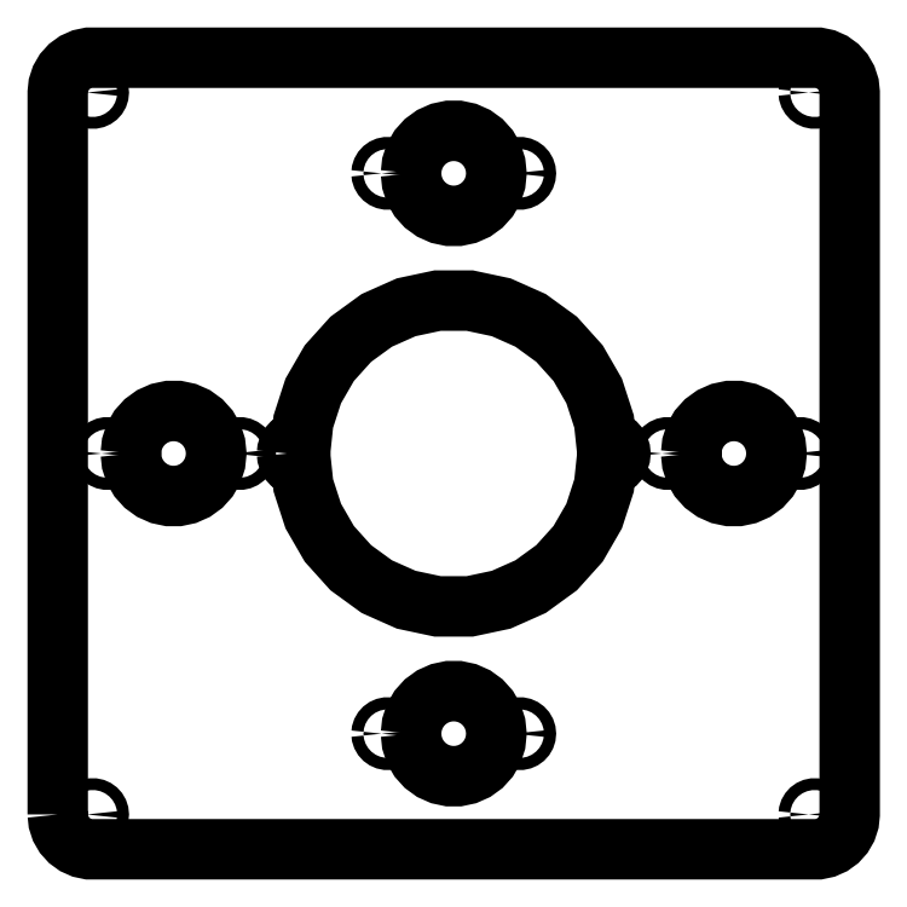
<metadata>
{"format":"dxf","ext":"dxf","renderer":"ezdxf+matplotlib","layout":"modelspace","background":"white","min_lineweight":24,"dpi":150}
</metadata>
<code>
0
SECTION
2
ENTITIES
0
LWPOLYLINE
8
Layer_1
90
33
70
0
10
-7.876
20
33.91
30
0
10
-7.876
20
240
30
0
10
-7.657
20
242.1
30
0
10
-7.011
20
244.1
30
0
10
-5.966
20
245.9
30
0
10
-4.567
20
247.5
30
0
10
-2.876
20
248.7
30
0
10
-0.9664
20
249.6
30
0
10
1.079
20
250
30
0
10
209.3
20
250
30
0
10
211.4
20
249.6
30
0
10
213.3
20
248.7
30
0
10
215
20
247.5
30
0
10
216.4
20
245.9
30
0
10
217.4
20
244.1
30
0
10
218
20
242.1
30
0
10
218.3
20
240
30
0
10
218.3
20
33.91
30
0
10
218
20
31.83
30
0
10
217.4
20
29.84
30
0
10
216.4
20
28.03
30
0
10
215
20
26.47
30
0
10
213.3
20
25.25
30
0
10
211.4
20
24.39
30
0
10
209.3
20
23.96
30
0
10
1.079
20
23.96
30
0
10
-0.9664
20
24.39
30
0
10
-2.876
20
25.25
30
0
10
-4.567
20
26.47
30
0
10
-5.966
20
28.03
30
0
10
-7.011
20
29.84
30
0
10
-7.657
20
31.83
30
0
10
-7.876
20
33.91
30
0
0
LWPOLYLINE
8
Layer_1
90
31
70
0
10
0.4236
20
33.91
30
0
10
0.4606
20
34.26
30
0
10
0.5706
20
34.6
30
0
10
0.7486
20
34.9
30
0
10
0.9856
20
35.17
30
0
10
1.274
20
35.38
30
0
10
1.599
20
35.52
30
0
10
1.946
20
35.6
30
0
10
2.302
20
35.6
30
0
10
2.649
20
35.52
30
0
10
2.974
20
35.38
30
0
10
3.262
20
35.17
30
0
10
3.499
20
34.9
30
0
10
3.677
20
34.6
30
0
10
3.787
20
34.26
30
0
10
3.824
20
33.91
30
0
10
3.787
20
33.55
30
0
10
3.677
20
33.21
30
0
10
3.499
20
32.91
30
0
10
3.262
20
32.64
30
0
10
2.974
20
32.43
30
0
10
2.649
20
32.29
30
0
10
2.302
20
32.21
30
0
10
1.946
20
32.21
30
0
10
1.599
20
32.29
30
0
10
1.274
20
32.43
30
0
10
0.9856
20
32.64
30
0
10
0.7486
20
32.91
30
0
10
0.5706
20
33.21
30
0
10
0.4606
20
33.55
30
0
10
0.4236
20
33.91
30
0
0
LWPOLYLINE
8
Layer_1
90
31
70
0
10
0.4236
20
240
30
0
10
0.4606
20
240.4
30
0
10
0.5706
20
240.7
30
0
10
0.7486
20
241
30
0
10
0.9856
20
241.3
30
0
10
1.274
20
241.5
30
0
10
1.599
20
241.7
30
0
10
1.946
20
241.7
30
0
10
2.302
20
241.7
30
0
10
2.649
20
241.7
30
0
10
2.974
20
241.5
30
0
10
3.262
20
241.3
30
0
10
3.499
20
241
30
0
10
3.677
20
240.7
30
0
10
3.787
20
240.4
30
0
10
3.824
20
240
30
0
10
3.787
20
239.7
30
0
10
3.677
20
239.4
30
0
10
3.499
20
239
30
0
10
3.262
20
238.8
30
0
10
2.974
20
238.6
30
0
10
2.649
20
238.4
30
0
10
2.302
20
238.4
30
0
10
1.946
20
238.4
30
0
10
1.599
20
238.4
30
0
10
1.274
20
238.6
30
0
10
0.9856
20
238.8
30
0
10
0.7486
20
239
30
0
10
0.5706
20
239.4
30
0
10
0.4606
20
239.7
30
0
10
0.4236
20
240
30
0
0
LWPOLYLINE
8
Layer_1
90
31
70
0
10
4.595
20
137
30
0
10
4.633
20
137.3
30
0
10
4.746
20
137.7
30
0
10
4.929
20
138
30
0
10
5.174
20
138.3
30
0
10
5.47
20
138.5
30
0
10
5.804
20
138.6
30
0
10
6.162
20
138.7
30
0
10
6.528
20
138.7
30
0
10
6.886
20
138.6
30
0
10
7.22
20
138.5
30
0
10
7.516
20
138.3
30
0
10
7.761
20
138
30
0
10
7.944
20
137.7
30
0
10
8.057
20
137.3
30
0
10
8.095
20
137
30
0
10
8.057
20
136.6
30
0
10
7.944
20
136.3
30
0
10
7.761
20
135.9
30
0
10
7.516
20
135.7
30
0
10
7.22
20
135.5
30
0
10
6.886
20
135.3
30
0
10
6.528
20
135.2
30
0
10
6.162
20
135.2
30
0
10
5.804
20
135.3
30
0
10
5.47
20
135.5
30
0
10
5.174
20
135.7
30
0
10
4.929
20
135.9
30
0
10
4.746
20
136.3
30
0
10
4.633
20
136.6
30
0
10
4.595
20
137
30
0
0
LWPOLYLINE
8
Layer_1
90
31
70
0
10
12.99
20
137
30
0
10
13.26
20
139.5
30
0
10
14.05
20
141.9
30
0
10
15.32
20
144.1
30
0
10
17.03
20
146
30
0
10
19.09
20
147.5
30
0
10
21.42
20
148.6
30
0
10
23.92
20
149.1
30
0
10
26.47
20
149.1
30
0
10
28.96
20
148.6
30
0
10
31.29
20
147.5
30
0
10
33.36
20
146
30
0
10
35.06
20
144.1
30
0
10
36.34
20
141.9
30
0
10
37.13
20
139.5
30
0
10
37.39
20
137
30
0
10
37.13
20
134.4
30
0
10
36.34
20
132
30
0
10
35.06
20
129.8
30
0
10
33.36
20
127.9
30
0
10
31.29
20
126.4
30
0
10
28.96
20
125.4
30
0
10
26.47
20
124.8
30
0
10
23.92
20
124.8
30
0
10
21.42
20
125.4
30
0
10
19.09
20
126.4
30
0
10
17.03
20
127.9
30
0
10
15.32
20
129.8
30
0
10
14.05
20
132
30
0
10
13.26
20
134.4
30
0
10
12.99
20
137
30
0
0
LWPOLYLINE
8
Layer_1
90
31
70
0
10
42.29
20
137
30
0
10
42.33
20
137.3
30
0
10
42.45
20
137.7
30
0
10
42.63
20
138
30
0
10
42.87
20
138.3
30
0
10
43.17
20
138.5
30
0
10
43.5
20
138.6
30
0
10
43.86
20
138.7
30
0
10
44.23
20
138.7
30
0
10
44.59
20
138.6
30
0
10
44.92
20
138.5
30
0
10
45.22
20
138.3
30
0
10
45.46
20
138
30
0
10
45.64
20
137.7
30
0
10
45.76
20
137.3
30
0
10
45.79
20
137
30
0
10
45.76
20
136.6
30
0
10
45.64
20
136.3
30
0
10
45.46
20
135.9
30
0
10
45.22
20
135.7
30
0
10
44.92
20
135.5
30
0
10
44.59
20
135.3
30
0
10
44.23
20
135.2
30
0
10
43.86
20
135.2
30
0
10
43.5
20
135.3
30
0
10
43.17
20
135.5
30
0
10
42.87
20
135.7
30
0
10
42.63
20
135.9
30
0
10
42.45
20
136.3
30
0
10
42.33
20
136.6
30
0
10
42.29
20
137
30
0
0
LWPOLYLINE
8
Layer_1
90
63
70
0
10
57.59
20
137
30
0
10
57.68
20
137.7
30
0
10
57.91
20
138.5
30
0
10
58.3
20
139.2
30
0
10
58.82
20
139.7
30
0
10
59.44
20
140.2
30
0
10
60.15
20
140.5
30
0
10
60.91
20
140.7
30
0
10
61.68
20
140.7
30
0
10
62.25
20
146.1
30
0
10
65.09
20
154.8
30
0
10
69.68
20
162.8
30
0
10
75.82
20
169.6
30
0
10
83.24
20
175
30
0
10
91.63
20
178.7
30
0
10
100.6
20
180.6
30
0
10
109.8
20
180.6
30
0
10
118.8
20
178.7
30
0
10
127.1
20
175
30
0
10
134.6
20
169.6
30
0
10
140.7
20
162.8
30
0
10
145.3
20
154.8
30
0
10
148.1
20
146.1
30
0
10
148.7
20
140.7
30
0
10
149.5
20
140.7
30
0
10
150.2
20
140.5
30
0
10
150.9
20
140.2
30
0
10
151.6
20
139.7
30
0
10
152.1
20
139.2
30
0
10
152.5
20
138.5
30
0
10
152.7
20
137.7
30
0
10
152.8
20
137
30
0
10
152.7
20
136.2
30
0
10
152.5
20
135.5
30
0
10
152.1
20
134.8
30
0
10
151.6
20
134.2
30
0
10
150.9
20
133.8
30
0
10
150.2
20
133.5
30
0
10
149.5
20
133.3
30
0
10
148.7
20
133.3
30
0
10
148.1
20
127.8
30
0
10
145.3
20
119.1
30
0
10
140.7
20
111.2
30
0
10
134.6
20
104.4
30
0
10
127.1
20
98.96
30
0
10
118.8
20
95.23
30
0
10
109.8
20
93.32
30
0
10
100.6
20
93.32
30
0
10
91.63
20
95.23
30
0
10
83.24
20
98.96
30
0
10
75.82
20
104.4
30
0
10
69.68
20
111.2
30
0
10
65.09
20
119.1
30
0
10
62.25
20
127.8
30
0
10
61.68
20
133.3
30
0
10
60.91
20
133.3
30
0
10
60.15
20
133.5
30
0
10
59.44
20
133.8
30
0
10
58.82
20
134.2
30
0
10
58.3
20
134.8
30
0
10
57.91
20
135.5
30
0
10
57.68
20
136.2
30
0
10
57.59
20
137
30
0
0
LWPOLYLINE
8
Layer_1
90
31
70
0
10
84.59
20
56.98
30
0
10
84.63
20
57.34
30
0
10
84.75
20
57.69
30
0
10
84.93
20
58.01
30
0
10
85.17
20
58.28
30
0
10
85.47
20
58.49
30
0
10
85.8
20
58.64
30
0
10
86.16
20
58.72
30
0
10
86.53
20
58.72
30
0
10
86.89
20
58.64
30
0
10
87.22
20
58.49
30
0
10
87.52
20
58.28
30
0
10
87.76
20
58.01
30
0
10
87.94
20
57.69
30
0
10
88.06
20
57.34
30
0
10
88.09
20
56.98
30
0
10
88.06
20
56.61
30
0
10
87.94
20
56.26
30
0
10
87.76
20
55.95
30
0
10
87.52
20
55.68
30
0
10
87.22
20
55.46
30
0
10
86.89
20
55.31
30
0
10
86.53
20
55.24
30
0
10
86.16
20
55.24
30
0
10
85.8
20
55.31
30
0
10
85.47
20
55.46
30
0
10
85.17
20
55.68
30
0
10
84.93
20
55.95
30
0
10
84.75
20
56.26
30
0
10
84.63
20
56.61
30
0
10
84.59
20
56.98
30
0
0
LWPOLYLINE
8
Layer_1
90
31
70
0
10
84.59
20
217
30
0
10
84.63
20
217.3
30
0
10
84.75
20
217.7
30
0
10
84.93
20
218
30
0
10
85.17
20
218.3
30
0
10
85.47
20
218.5
30
0
10
85.8
20
218.6
30
0
10
86.16
20
218.7
30
0
10
86.53
20
218.7
30
0
10
86.89
20
218.6
30
0
10
87.22
20
218.5
30
0
10
87.52
20
218.3
30
0
10
87.76
20
218
30
0
10
87.94
20
217.7
30
0
10
88.06
20
217.3
30
0
10
88.09
20
217
30
0
10
88.06
20
216.6
30
0
10
87.94
20
216.3
30
0
10
87.76
20
215.9
30
0
10
87.52
20
215.7
30
0
10
87.22
20
215.5
30
0
10
86.89
20
215.3
30
0
10
86.53
20
215.2
30
0
10
86.16
20
215.2
30
0
10
85.8
20
215.3
30
0
10
85.47
20
215.5
30
0
10
85.17
20
215.7
30
0
10
84.93
20
215.9
30
0
10
84.75
20
216.3
30
0
10
84.63
20
216.6
30
0
10
84.59
20
217
30
0
0
LWPOLYLINE
8
Layer_1
90
31
70
0
10
92.99
20
56.98
30
0
10
93.26
20
59.51
30
0
10
94.05
20
61.94
30
0
10
95.32
20
64.15
30
0
10
97.03
20
66.04
30
0
10
99.09
20
67.54
30
0
10
101.4
20
68.58
30
0
10
103.9
20
69.11
30
0
10
106.5
20
69.11
30
0
10
109
20
68.58
30
0
10
111.3
20
67.54
30
0
10
113.4
20
66.04
30
0
10
115.1
20
64.15
30
0
10
116.3
20
61.94
30
0
10
117.1
20
59.51
30
0
10
117.4
20
56.98
30
0
10
117.1
20
54.44
30
0
10
116.3
20
52.01
30
0
10
115.1
20
49.81
30
0
10
113.4
20
47.91
30
0
10
111.3
20
46.41
30
0
10
109
20
45.37
30
0
10
106.5
20
44.84
30
0
10
103.9
20
44.84
30
0
10
101.4
20
45.37
30
0
10
99.09
20
46.41
30
0
10
97.03
20
47.91
30
0
10
95.32
20
49.81
30
0
10
94.05
20
52.01
30
0
10
93.26
20
54.44
30
0
10
92.99
20
56.98
30
0
0
LWPOLYLINE
8
Layer_1
90
31
70
0
10
92.99
20
217
30
0
10
93.26
20
219.5
30
0
10
94.05
20
221.9
30
0
10
95.32
20
224.1
30
0
10
97.03
20
226
30
0
10
99.09
20
227.5
30
0
10
101.4
20
228.6
30
0
10
103.9
20
229.1
30
0
10
106.5
20
229.1
30
0
10
109
20
228.6
30
0
10
111.3
20
227.5
30
0
10
113.4
20
226
30
0
10
115.1
20
224.1
30
0
10
116.3
20
221.9
30
0
10
117.1
20
219.5
30
0
10
117.4
20
217
30
0
10
117.1
20
214.4
30
0
10
116.3
20
212
30
0
10
115.1
20
209.8
30
0
10
113.4
20
207.9
30
0
10
111.3
20
206.4
30
0
10
109
20
205.4
30
0
10
106.5
20
204.8
30
0
10
103.9
20
204.8
30
0
10
101.4
20
205.4
30
0
10
99.09
20
206.4
30
0
10
97.03
20
207.9
30
0
10
95.32
20
209.8
30
0
10
94.05
20
212
30
0
10
93.26
20
214.4
30
0
10
92.99
20
217
30
0
0
LWPOLYLINE
8
Layer_1
90
31
70
0
10
122.3
20
56.98
30
0
10
122.3
20
57.34
30
0
10
122.4
20
57.69
30
0
10
122.6
20
58.01
30
0
10
122.9
20
58.28
30
0
10
123.2
20
58.49
30
0
10
123.5
20
58.64
30
0
10
123.9
20
58.72
30
0
10
124.2
20
58.72
30
0
10
124.6
20
58.64
30
0
10
124.9
20
58.49
30
0
10
125.2
20
58.28
30
0
10
125.5
20
58.01
30
0
10
125.6
20
57.69
30
0
10
125.8
20
57.34
30
0
10
125.8
20
56.98
30
0
10
125.8
20
56.61
30
0
10
125.6
20
56.26
30
0
10
125.5
20
55.95
30
0
10
125.2
20
55.68
30
0
10
124.9
20
55.46
30
0
10
124.6
20
55.31
30
0
10
124.2
20
55.24
30
0
10
123.9
20
55.24
30
0
10
123.5
20
55.31
30
0
10
123.2
20
55.46
30
0
10
122.9
20
55.68
30
0
10
122.6
20
55.95
30
0
10
122.4
20
56.26
30
0
10
122.3
20
56.61
30
0
10
122.3
20
56.98
30
0
0
LWPOLYLINE
8
Layer_1
90
31
70
0
10
122.3
20
217
30
0
10
122.3
20
217.3
30
0
10
122.4
20
217.7
30
0
10
122.6
20
218
30
0
10
122.9
20
218.3
30
0
10
123.2
20
218.5
30
0
10
123.5
20
218.6
30
0
10
123.9
20
218.7
30
0
10
124.2
20
218.7
30
0
10
124.6
20
218.6
30
0
10
124.9
20
218.5
30
0
10
125.2
20
218.3
30
0
10
125.5
20
218
30
0
10
125.6
20
217.7
30
0
10
125.8
20
217.3
30
0
10
125.8
20
217
30
0
10
125.8
20
216.6
30
0
10
125.6
20
216.3
30
0
10
125.5
20
215.9
30
0
10
125.2
20
215.7
30
0
10
124.9
20
215.5
30
0
10
124.6
20
215.3
30
0
10
124.2
20
215.2
30
0
10
123.9
20
215.2
30
0
10
123.5
20
215.3
30
0
10
123.2
20
215.5
30
0
10
122.9
20
215.7
30
0
10
122.6
20
215.9
30
0
10
122.4
20
216.3
30
0
10
122.3
20
216.6
30
0
10
122.3
20
217
30
0
0
LWPOLYLINE
8
Layer_1
90
31
70
0
10
164.6
20
137
30
0
10
164.6
20
137.3
30
0
10
164.7
20
137.7
30
0
10
164.9
20
138
30
0
10
165.2
20
138.3
30
0
10
165.5
20
138.5
30
0
10
165.8
20
138.6
30
0
10
166.2
20
138.7
30
0
10
166.5
20
138.7
30
0
10
166.9
20
138.6
30
0
10
167.2
20
138.5
30
0
10
167.5
20
138.3
30
0
10
167.8
20
138
30
0
10
167.9
20
137.7
30
0
10
168.1
20
137.3
30
0
10
168.1
20
137
30
0
10
168.1
20
136.6
30
0
10
167.9
20
136.3
30
0
10
167.8
20
135.9
30
0
10
167.5
20
135.7
30
0
10
167.2
20
135.5
30
0
10
166.9
20
135.3
30
0
10
166.5
20
135.2
30
0
10
166.2
20
135.2
30
0
10
165.8
20
135.3
30
0
10
165.5
20
135.5
30
0
10
165.2
20
135.7
30
0
10
164.9
20
135.9
30
0
10
164.7
20
136.3
30
0
10
164.6
20
136.6
30
0
10
164.6
20
137
30
0
0
LWPOLYLINE
8
Layer_1
90
31
70
0
10
173
20
137
30
0
10
173.3
20
139.5
30
0
10
174
20
141.9
30
0
10
175.3
20
144.1
30
0
10
177
20
146
30
0
10
179.1
20
147.5
30
0
10
181.4
20
148.6
30
0
10
183.9
20
149.1
30
0
10
186.5
20
149.1
30
0
10
189
20
148.6
30
0
10
191.3
20
147.5
30
0
10
193.4
20
146
30
0
10
195.1
20
144.1
30
0
10
196.3
20
141.9
30
0
10
197.1
20
139.5
30
0
10
197.4
20
137
30
0
10
197.1
20
134.4
30
0
10
196.3
20
132
30
0
10
195.1
20
129.8
30
0
10
193.4
20
127.9
30
0
10
191.3
20
126.4
30
0
10
189
20
125.4
30
0
10
186.5
20
124.8
30
0
10
183.9
20
124.8
30
0
10
181.4
20
125.4
30
0
10
179.1
20
126.4
30
0
10
177
20
127.9
30
0
10
175.3
20
129.8
30
0
10
174
20
132
30
0
10
173.3
20
134.4
30
0
10
173
20
137
30
0
0
LWPOLYLINE
8
Layer_1
90
31
70
0
10
202.3
20
137
30
0
10
202.3
20
137.3
30
0
10
202.4
20
137.7
30
0
10
202.6
20
138
30
0
10
202.9
20
138.3
30
0
10
203.2
20
138.5
30
0
10
203.5
20
138.6
30
0
10
203.9
20
138.7
30
0
10
204.2
20
138.7
30
0
10
204.6
20
138.6
30
0
10
204.9
20
138.5
30
0
10
205.2
20
138.3
30
0
10
205.5
20
138
30
0
10
205.6
20
137.7
30
0
10
205.8
20
137.3
30
0
10
205.8
20
137
30
0
10
205.8
20
136.6
30
0
10
205.6
20
136.3
30
0
10
205.5
20
135.9
30
0
10
205.2
20
135.7
30
0
10
204.9
20
135.5
30
0
10
204.6
20
135.3
30
0
10
204.2
20
135.2
30
0
10
203.9
20
135.2
30
0
10
203.5
20
135.3
30
0
10
203.2
20
135.5
30
0
10
202.9
20
135.7
30
0
10
202.6
20
135.9
30
0
10
202.4
20
136.3
30
0
10
202.3
20
136.6
30
0
10
202.3
20
137
30
0
0
LWPOLYLINE
8
Layer_1
90
31
70
0
10
206.6
20
33.91
30
0
10
206.6
20
34.26
30
0
10
206.7
20
34.6
30
0
10
206.9
20
34.9
30
0
10
207.1
20
35.17
30
0
10
207.4
20
35.38
30
0
10
207.7
20
35.52
30
0
10
208.1
20
35.6
30
0
10
208.4
20
35.6
30
0
10
208.8
20
35.52
30
0
10
209.1
20
35.38
30
0
10
209.4
20
35.17
30
0
10
209.6
20
34.9
30
0
10
209.8
20
34.6
30
0
10
209.9
20
34.26
30
0
10
210
20
33.91
30
0
10
209.9
20
33.55
30
0
10
209.8
20
33.21
30
0
10
209.6
20
32.91
30
0
10
209.4
20
32.64
30
0
10
209.1
20
32.43
30
0
10
208.8
20
32.29
30
0
10
208.4
20
32.21
30
0
10
208.1
20
32.21
30
0
10
207.7
20
32.29
30
0
10
207.4
20
32.43
30
0
10
207.1
20
32.64
30
0
10
206.9
20
32.91
30
0
10
206.7
20
33.21
30
0
10
206.6
20
33.55
30
0
10
206.6
20
33.91
30
0
0
LWPOLYLINE
8
Layer_1
90
31
70
0
10
206.6
20
240
30
0
10
206.6
20
240.4
30
0
10
206.7
20
240.7
30
0
10
206.9
20
241
30
0
10
207.1
20
241.3
30
0
10
207.4
20
241.5
30
0
10
207.7
20
241.7
30
0
10
208.1
20
241.7
30
0
10
208.4
20
241.7
30
0
10
208.8
20
241.7
30
0
10
209.1
20
241.5
30
0
10
209.4
20
241.3
30
0
10
209.6
20
241
30
0
10
209.8
20
240.7
30
0
10
209.9
20
240.4
30
0
10
210
20
240
30
0
10
209.9
20
239.7
30
0
10
209.8
20
239.4
30
0
10
209.6
20
239
30
0
10
209.4
20
238.8
30
0
10
209.1
20
238.6
30
0
10
208.8
20
238.4
30
0
10
208.4
20
238.4
30
0
10
208.1
20
238.4
30
0
10
207.7
20
238.4
30
0
10
207.4
20
238.6
30
0
10
207.1
20
238.8
30
0
10
206.9
20
239
30
0
10
206.7
20
239.4
30
0
10
206.6
20
239.7
30
0
10
206.6
20
240
30
0
0
ENDSEC
0
EOF

</code>
